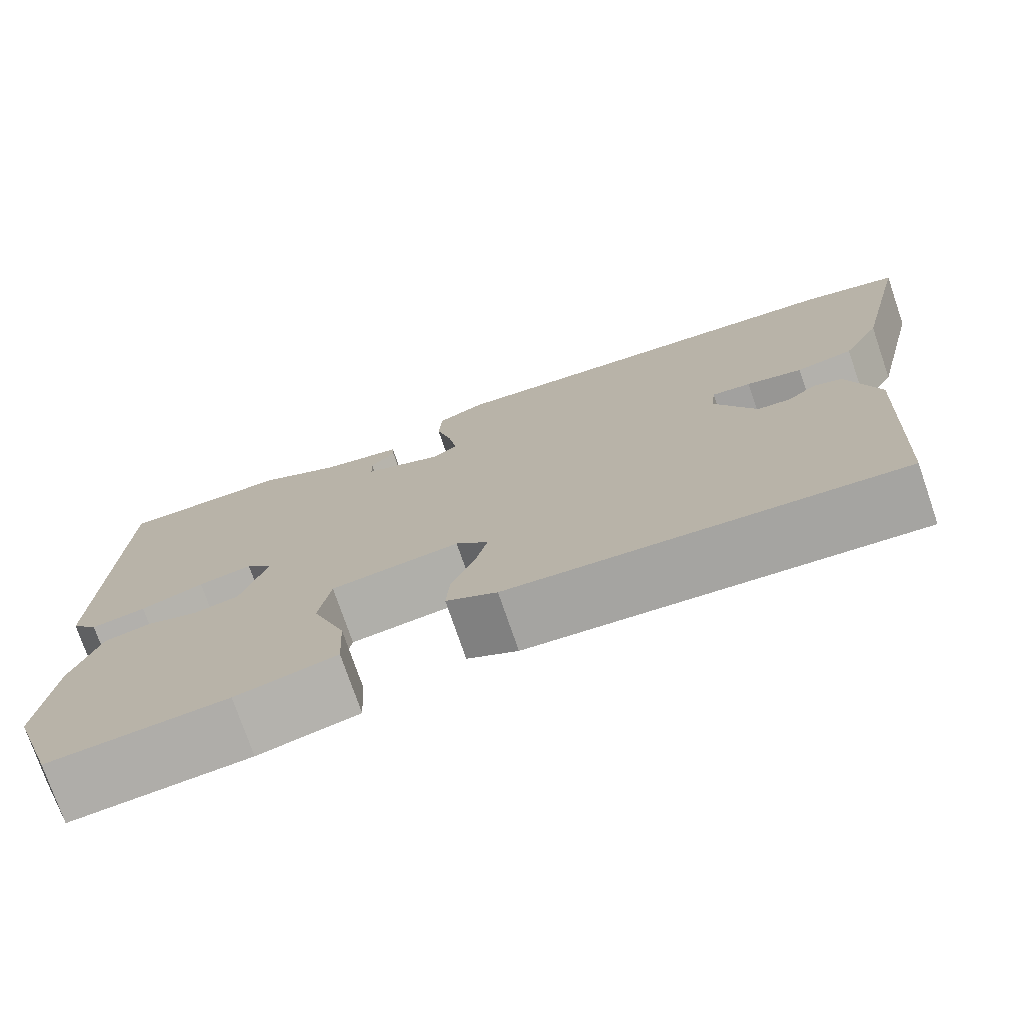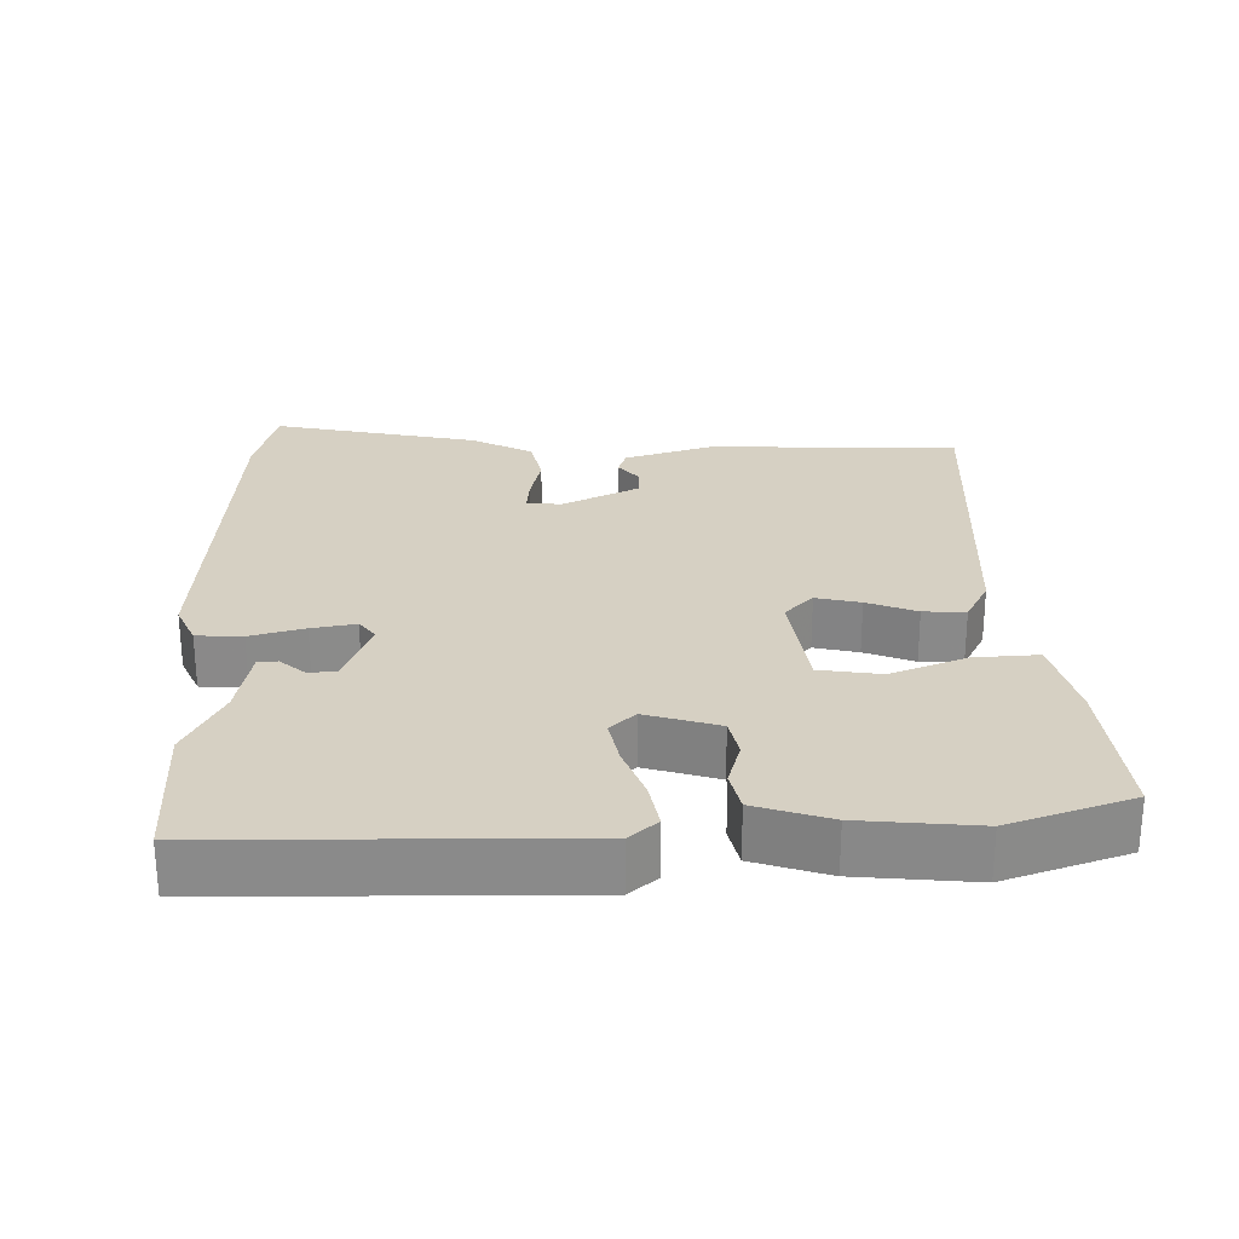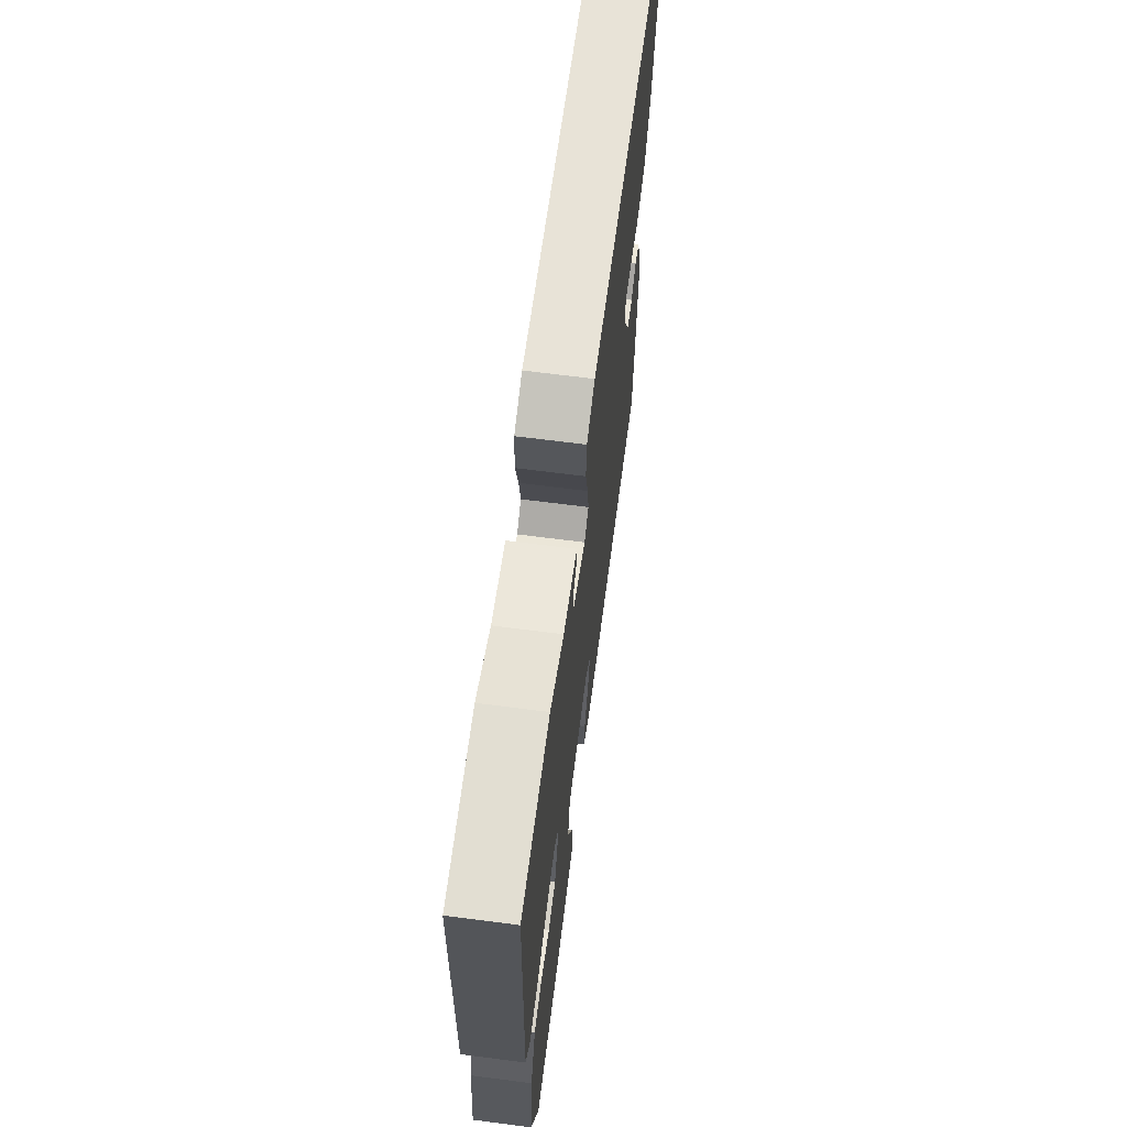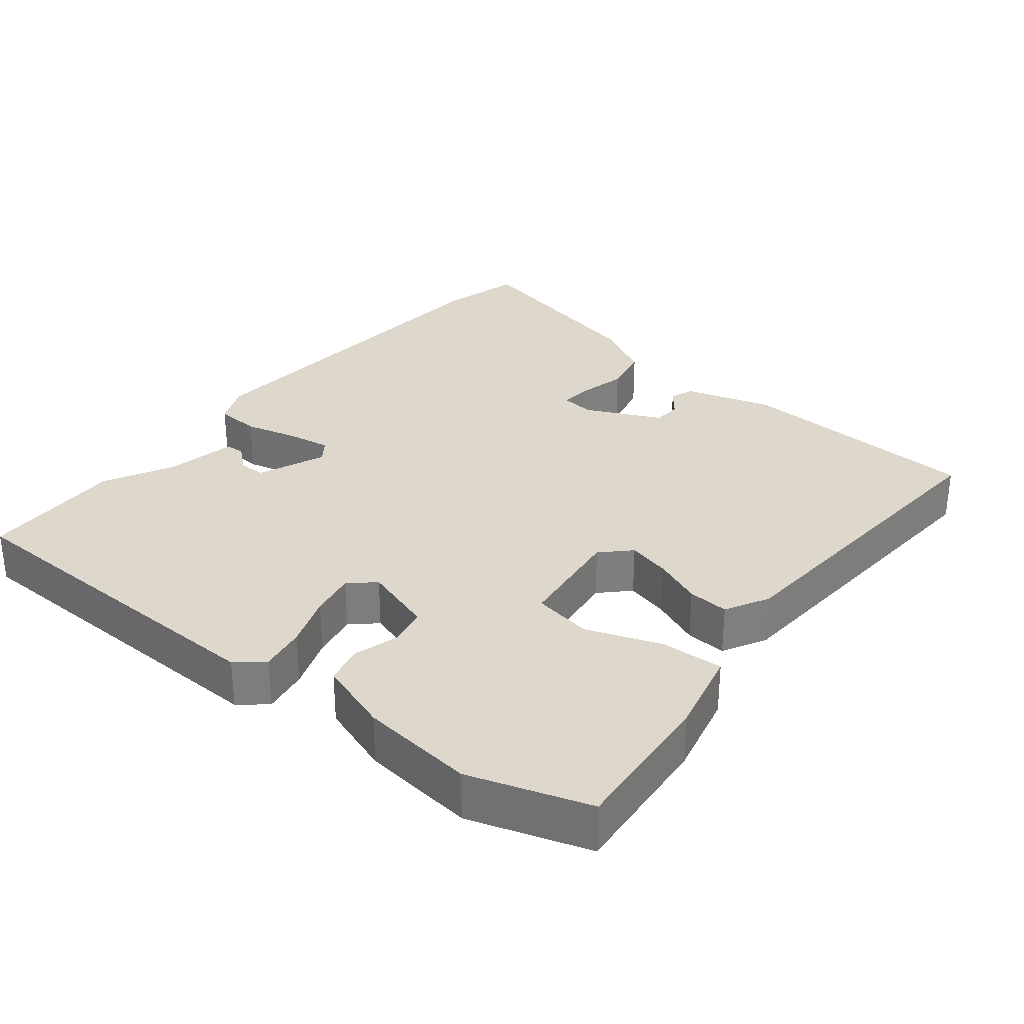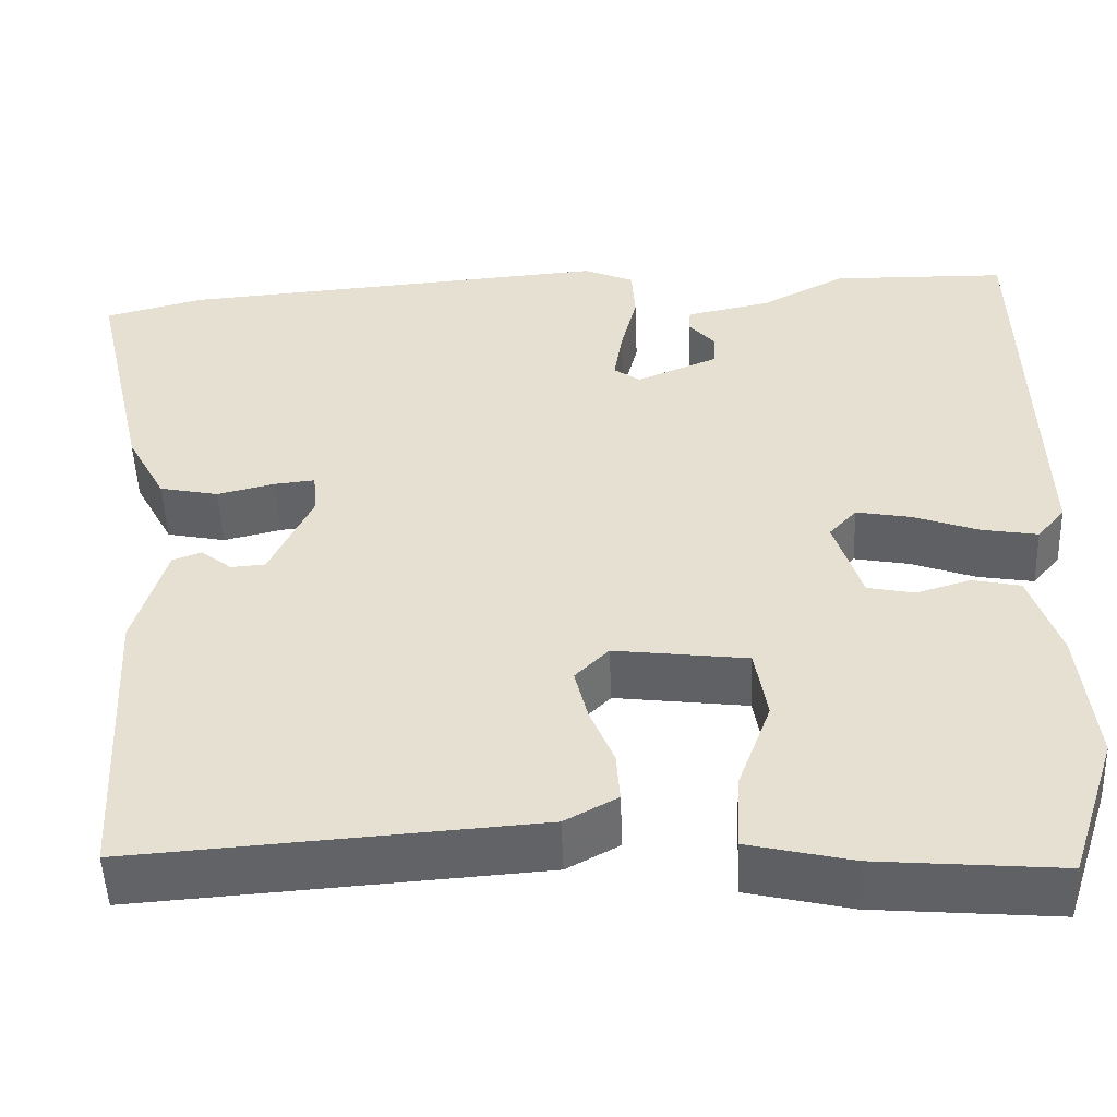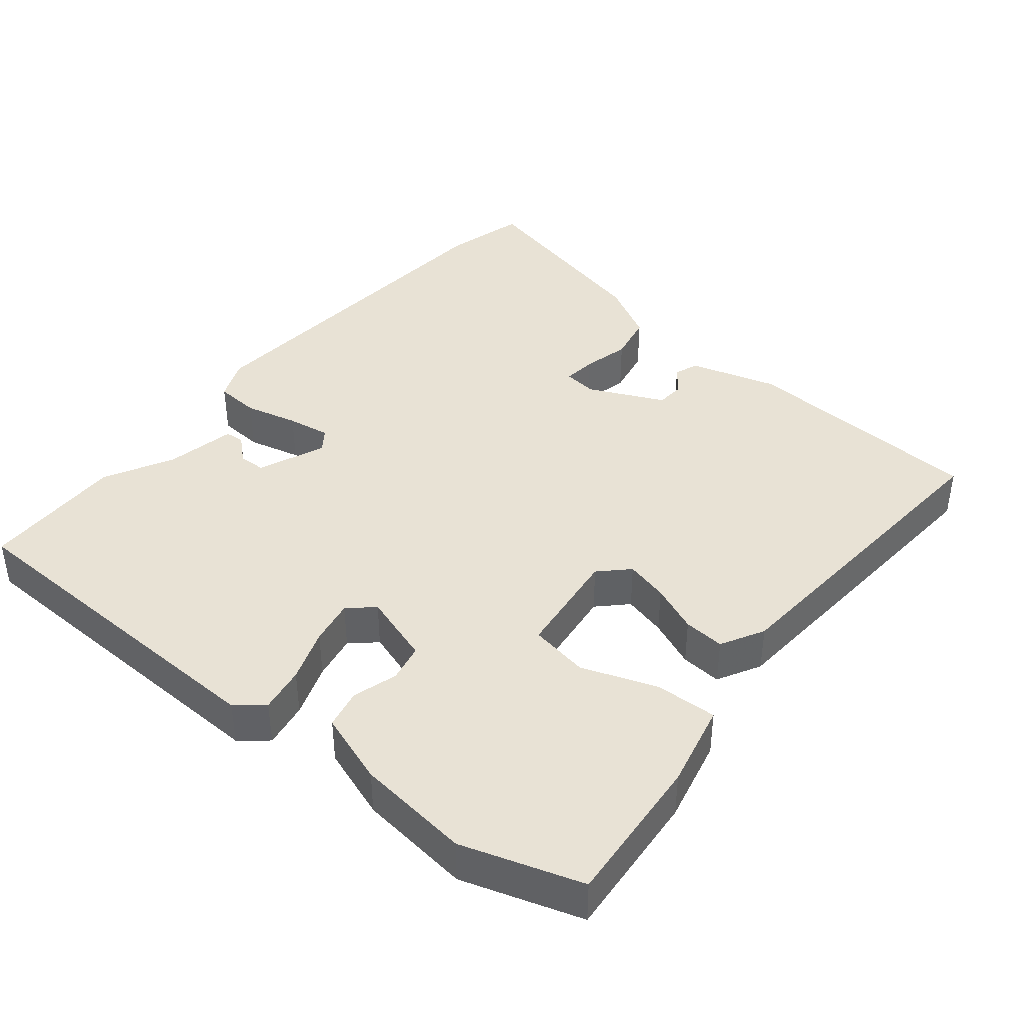
<metadata>
{"format":"obj","ext":"obj","renderer":"f3d","projection":"perspective","resolution":1024,"background":"white","views":[{"elev":-75.3,"azim":-161.1,"up":"+Z"},{"elev":26.5,"azim":88.0,"up":"+Y"},{"elev":66.8,"azim":97.4,"up":"+Z"},{"elev":31.1,"azim":128.7,"up":"+Y"},{"elev":-50.4,"azim":2.2,"up":"+Z"},{"elev":40.8,"azim":129.4,"up":"+Y"}]}
</metadata>
<code>
v 0.538 0.07 -0.382
v 0.483 0.07 -0.551
v 0.27 0.07 -0.533
v 0.15 0.07 -0.505
v 0.154 0.07 -0.417
v 0.193 0.07 -0.311
v 0.179 0.07 -0.227
v 0.025 0.07 -0.208
v -0.014 0.07 -0.247
v 0.001 0.07 -0.308
v 0.029 0.07 -0.376
v 0.033 0.07 -0.434
v -0.028 0.07 -0.467
v -0.494 0.07 -0.5
v -0.511 0.07 -0.154
v -0.474 0.07 -0.03
v -0.44 0.07 -0.018
v -0.405 0.07 -0.046
v -0.365 0.07 -0.043
v -0.315 0.07 0.063
v -0.32 0.07 0.111
v -0.367 0.07 0.106
v -0.434 0.07 0.09
v -0.502 0.07 0.104
v -0.547 0.07 0.188
v -0.612 0.07 0.471
v -0.497 0.07 0.501
v 0.006 0.07 0.54
v 0.064 0.07 0.515
v 0.068 0.07 0.452
v 0.049 0.07 0.377
v 0.039 0.07 0.316
v 0.069 0.07 0.294
v 0.164 0.07 0.333
v 0.165 0.07 0.371
v 0.135 0.07 0.405
v 0.137 0.07 0.432
v 0.235 0.07 0.452
v 0.333 0.07 0.503
v 0.535 0.07 0.499
v 0.548 0.07 0.008
v 0.516 0.07 -0.03
v 0.451 0.07 -0.019
v 0.376 0.07 0.008
v 0.312 0.07 0.02
v 0.28 0.07 -0.015
v 0.312 0.07 -0.115
v 0.366 0.07 -0.126
v 0.429 0.07 -0.107
v 0.485 0.07 -0.119
v 0.52 0.07 -0.221
v 0.538 0 -0.382
v 0.483 0 -0.551
v 0.27 0 -0.533
v 0.15 0 -0.505
v 0.154 0 -0.417
v 0.193 0 -0.311
v 0.179 0 -0.227
v 0.025 0 -0.208
v -0.014 0 -0.247
v 0.001 0 -0.308
v 0.029 0 -0.376
v 0.033 0 -0.434
v -0.028 0 -0.467
v -0.494 0 -0.5
v -0.511 0 -0.154
v -0.474 0 -0.03
v -0.44 0 -0.018
v -0.405 0 -0.046
v -0.365 0 -0.043
v -0.315 0 0.063
v -0.32 0 0.111
v -0.367 0 0.106
v -0.434 0 0.09
v -0.502 0 0.104
v -0.547 0 0.188
v -0.612 0 0.471
v -0.497 0 0.501
v 0.006 0 0.54
v 0.064 0 0.515
v 0.068 0 0.452
v 0.049 0 0.377
v 0.039 0 0.316
v 0.069 0 0.294
v 0.164 0 0.333
v 0.165 0 0.371
v 0.135 0 0.405
v 0.137 0 0.432
v 0.235 0 0.452
v 0.333 0 0.503
v 0.535 0 0.499
v 0.548 0 0.008
v 0.516 0 -0.03
v 0.451 0 -0.019
v 0.376 0 0.008
v 0.312 0 0.02
v 0.28 0 -0.015
v 0.312 0 -0.115
v 0.366 0 -0.126
v 0.429 0 -0.107
v 0.485 0 -0.119
v 0.52 0 -0.221
f 4 5 6
f 3 4 6
f 2 3 6
f 1 2 6
f 51 1 6
f 50 51 6
f 49 50 6
f 48 49 6
f 47 48 6 7
f 46 47 7 8
f 45 46 8
f 42 43 44
f 41 42 44
f 40 41 44
f 39 40 44
f 38 39 44
f 38 44 45
f 35 36 37 38
f 34 35 38 45
f 33 34 45 8
f 29 30 31
f 28 29 31
f 27 28 31
f 26 27 31
f 25 26 31
f 24 25 31
f 23 24 31
f 22 23 31
f 21 22 31 32
f 33 8 9
f 32 33 9
f 21 32 9
f 20 21 9
f 16 17 18
f 15 16 18
f 14 15 18
f 13 14 18
f 12 13 18
f 12 18 19
f 11 12 19
f 10 11 19
f 9 10 19 20
f 57 56 55
f 57 55 54
f 57 54 53
f 57 53 52
f 57 52 102
f 57 102 101
f 57 101 100
f 57 100 99
f 58 57 99 98
f 59 58 98 97
f 59 97 96
f 95 94 93
f 95 93 92
f 95 92 91
f 95 91 90
f 95 90 89
f 96 95 89
f 89 88 87 86
f 96 89 86 85
f 59 96 85 84
f 82 81 80
f 82 80 79
f 82 79 78
f 82 78 77
f 82 77 76
f 82 76 75
f 82 75 74
f 82 74 73
f 83 82 73 72
f 60 59 84
f 60 84 83
f 60 83 72
f 60 72 71
f 69 68 67
f 69 67 66
f 69 66 65
f 69 65 64
f 69 64 63
f 70 69 63
f 70 63 62
f 70 62 61
f 71 70 61 60
f 1 52 53 2
f 2 53 54 3
f 3 54 55 4
f 4 55 56 5
f 5 56 57 6
f 6 57 58 7
f 7 58 59 8
f 8 59 60 9
f 9 60 61 10
f 10 61 62 11
f 11 62 63 12
f 12 63 64 13
f 13 64 65 14
f 14 65 66 15
f 15 66 67 16
f 16 67 68 17
f 17 68 69 18
f 18 69 70 19
f 19 70 71 20
f 20 71 72 21
f 21 72 73 22
f 22 73 74 23
f 23 74 75 24
f 24 75 76 25
f 25 76 77 26
f 26 77 78 27
f 27 78 79 28
f 28 79 80 29
f 29 80 81 30
f 30 81 82 31
f 31 82 83 32
f 32 83 84 33
f 33 84 85 34
f 34 85 86 35
f 35 86 87 36
f 36 87 88 37
f 37 88 89 38
f 38 89 90 39
f 39 90 91 40
f 40 91 92 41
f 41 92 93 42
f 42 93 94 43
f 43 94 95 44
f 44 95 96 45
f 45 96 97 46
f 46 97 98 47
f 47 98 99 48
f 48 99 100 49
f 49 100 101 50
f 50 101 102 51
f 51 102 52 1

</code>
